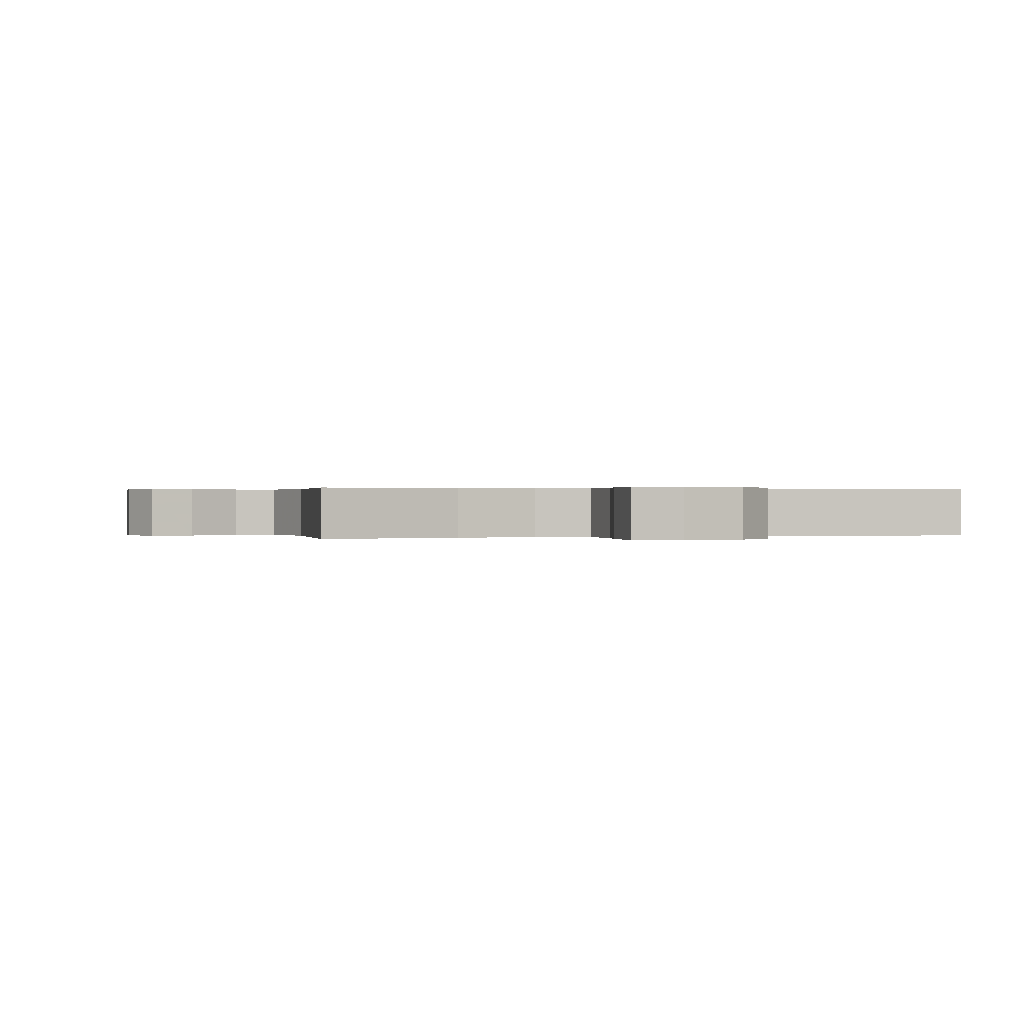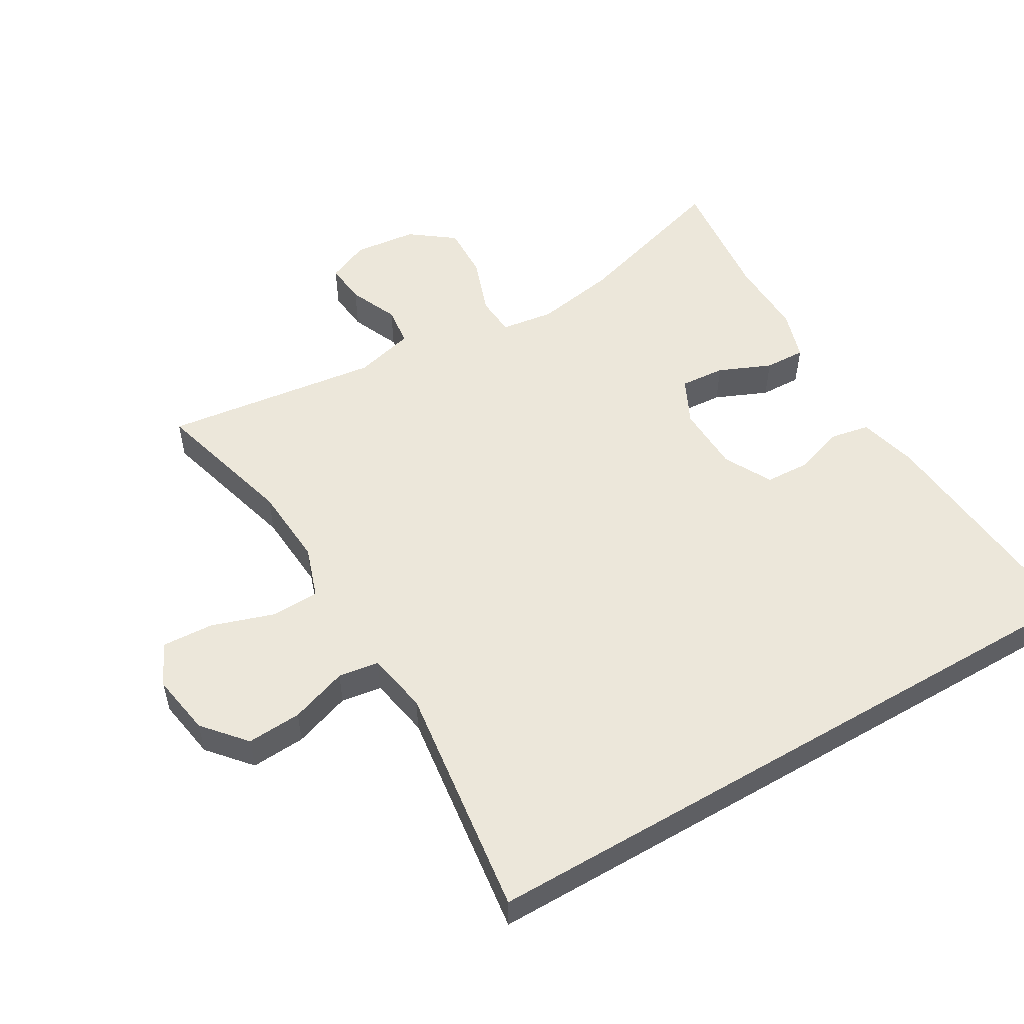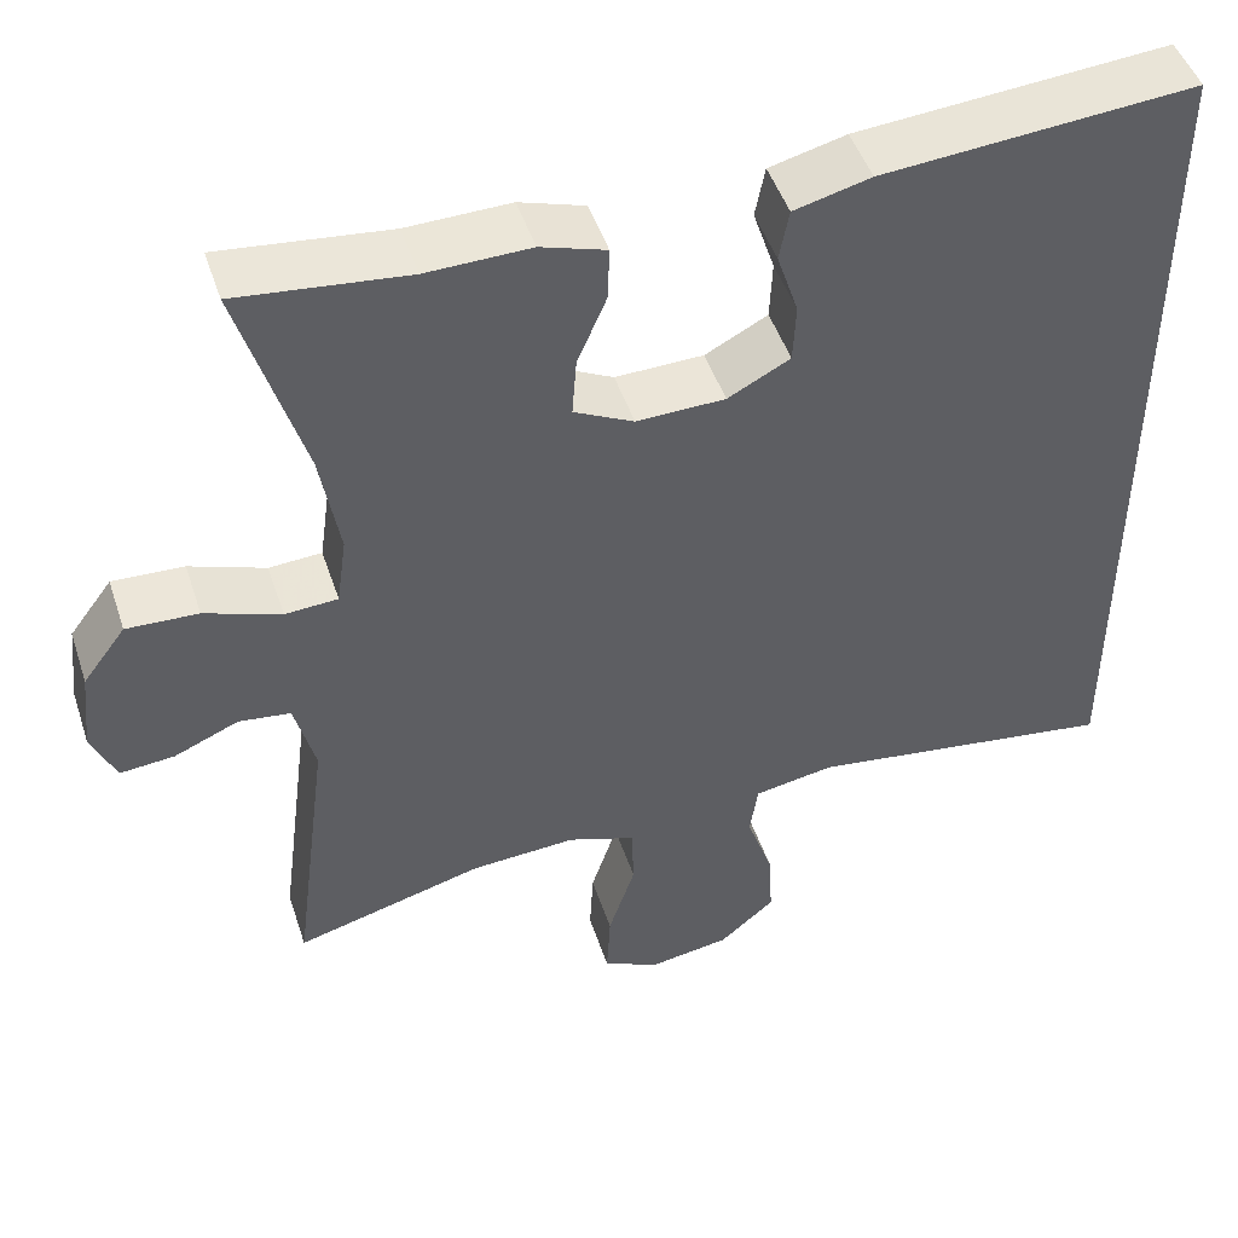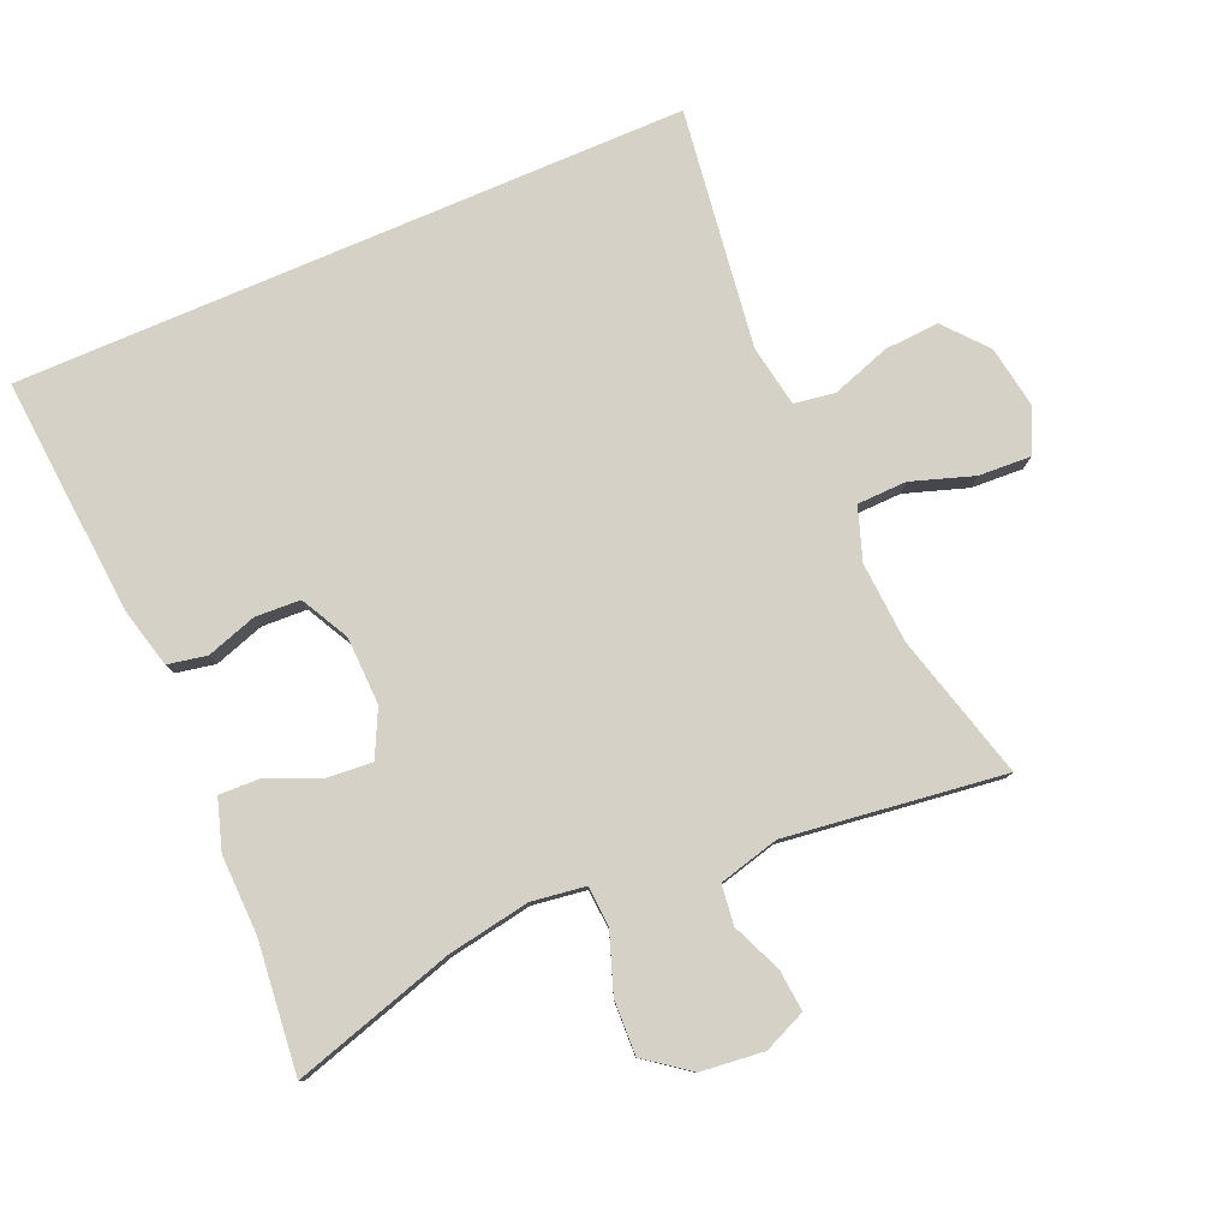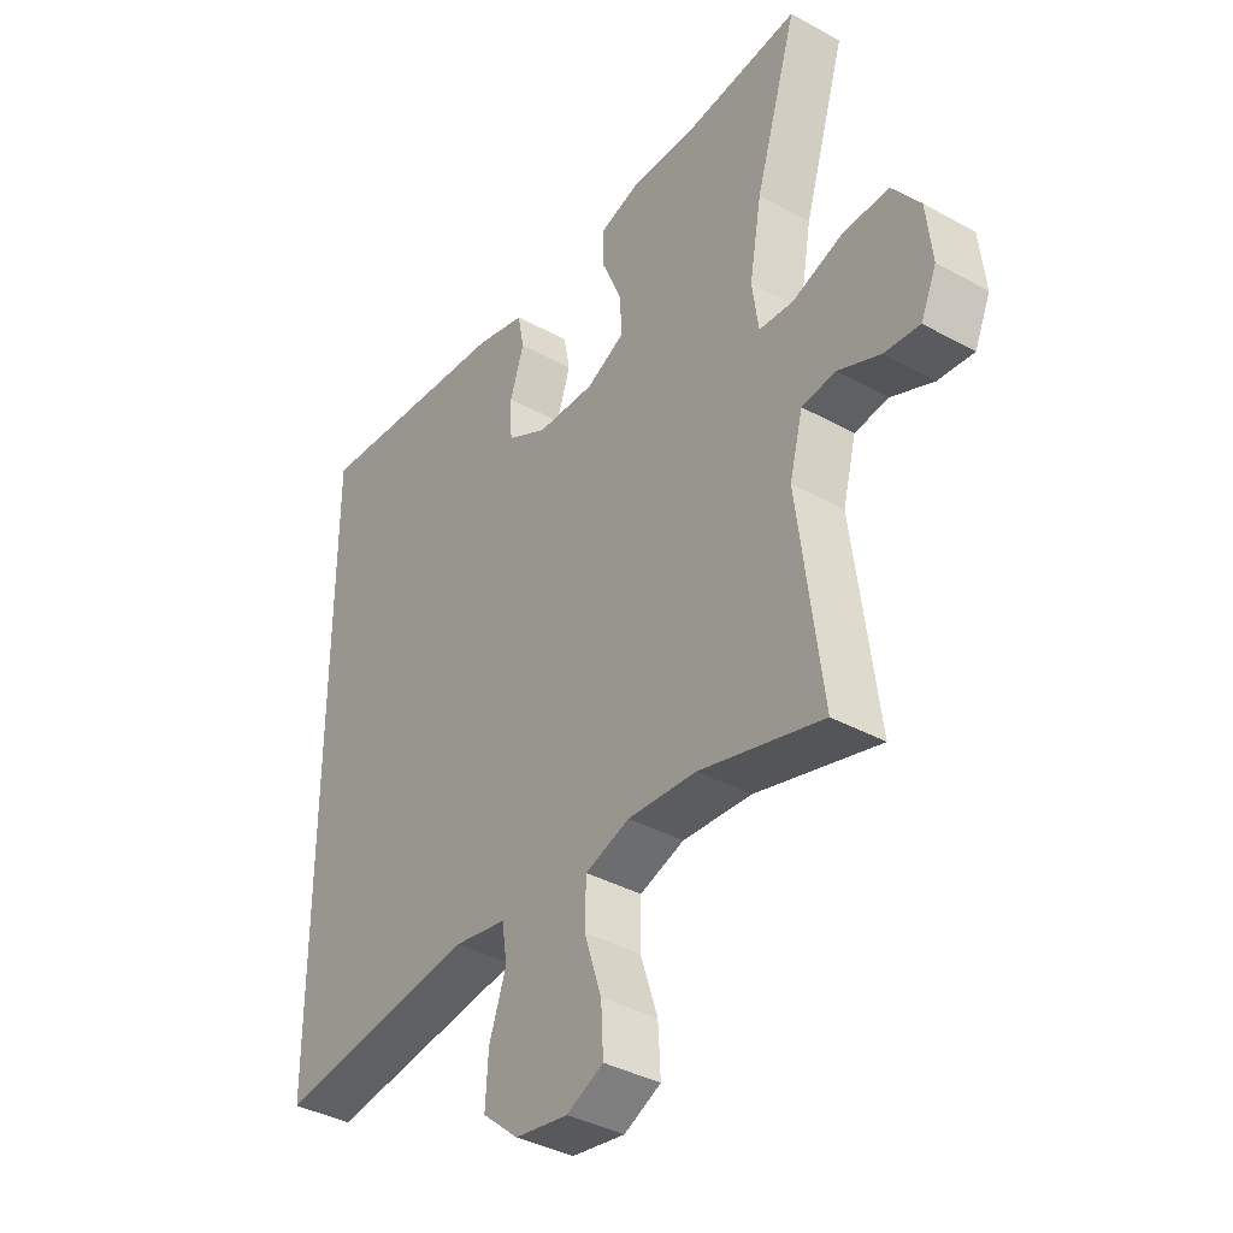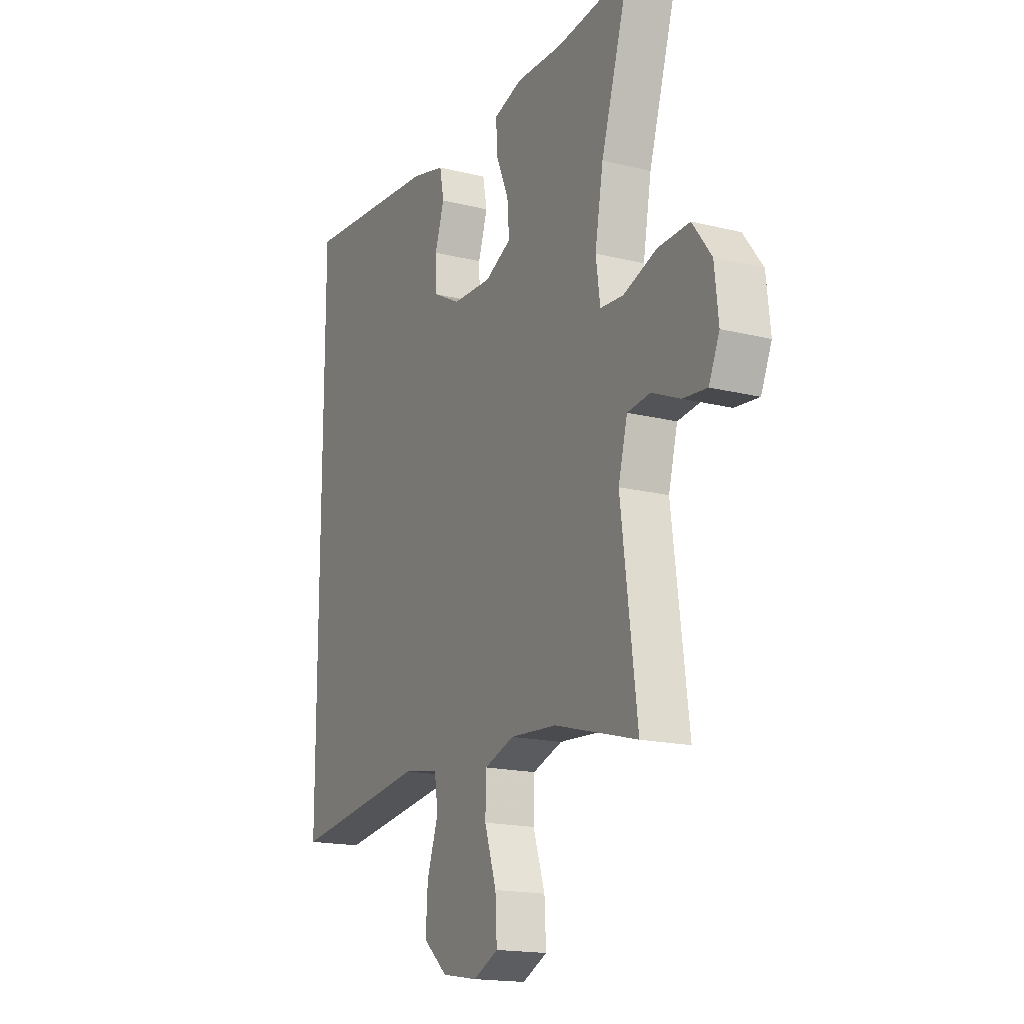
<metadata>
{"format":"obj","ext":"obj","renderer":"f3d","projection":"perspective","resolution":1024,"background":"white","views":[{"elev":0.2,"azim":161.9,"up":"+Y"},{"elev":53.2,"azim":-120.4,"up":"+Y"},{"elev":47.4,"azim":162.0,"up":"+Z"},{"elev":79.6,"azim":66.8,"up":"+Y"},{"elev":-37.9,"azim":54.9,"up":"+Z"},{"elev":-17.2,"azim":63.5,"up":"+Z"}]}
</metadata>
<code>
v 0.5 0.07 0.5
v 0.428 0.07 0.263
v 0.407 0.07 0.143
v 0.418 0.07 0.065
v 0.477 0.07 0.061
v 0.562 0.07 0.091
v 0.642 0.07 0.094
v 0.69 0.07 0.03
v 0.7 0.07 -0.062
v 0.673 0.07 -0.124
v 0.612 0.07 -0.118
v 0.54 0.07 -0.087
v 0.482 0.07 -0.094
v 0.459 0.07 -0.182
v 0.5 0.07 -0.5
v 0.289 0.07 -0.442
v 0.171 0.07 -0.434
v 0.095 0.07 -0.46
v 0.093 0.07 -0.532
v 0.123 0.07 -0.623
v 0.127 0.07 -0.699
v 0.064 0.07 -0.729
v -0.027 0.07 -0.714
v -0.089 0.07 -0.661
v -0.084 0.07 -0.581
v -0.055 0.07 -0.497
v -0.064 0.07 -0.437
v -0.154 0.07 -0.421
v -0.5 0.07 -0.467
v -0.5 0.07 0.511
v -0.151 0.07 0.482
v -0.065 0.07 0.46
v -0.054 0.07 0.403
v -0.078 0.07 0.33
v -0.075 0.07 0.264
v -0.005 0.07 0.227
v 0.094 0.07 0.224
v 0.161 0.07 0.257
v 0.156 0.07 0.323
v 0.123 0.07 0.4
v 0.121 0.07 0.46
v 0.194 0.07 0.483
v 0.31 0.07 0.48
v 0.5 0 0.5
v 0.428 0 0.263
v 0.407 0 0.143
v 0.418 0 0.065
v 0.477 0 0.061
v 0.562 0 0.091
v 0.642 0 0.094
v 0.69 0 0.03
v 0.7 0 -0.062
v 0.673 0 -0.124
v 0.612 0 -0.118
v 0.54 0 -0.087
v 0.482 0 -0.094
v 0.459 0 -0.182
v 0.5 0 -0.5
v 0.289 0 -0.442
v 0.171 0 -0.434
v 0.095 0 -0.46
v 0.093 0 -0.532
v 0.123 0 -0.623
v 0.127 0 -0.699
v 0.064 0 -0.729
v -0.027 0 -0.714
v -0.089 0 -0.661
v -0.084 0 -0.581
v -0.055 0 -0.497
v -0.064 0 -0.437
v -0.154 0 -0.421
v -0.5 0 -0.467
v -0.5 0 0.511
v -0.151 0 0.482
v -0.065 0 0.46
v -0.054 0 0.403
v -0.078 0 0.33
v -0.075 0 0.264
v -0.005 0 0.227
v 0.094 0 0.224
v 0.161 0 0.257
v 0.156 0 0.323
v 0.123 0 0.4
v 0.121 0 0.46
v 0.194 0 0.483
v 0.31 0 0.48
f 40 41 42 43
f 39 40 43 1
f 38 39 1 2
f 37 38 2 3
f 36 37 3 4
f 31 32 33 34
f 31 34 35
f 28 29 30 31
f 27 28 31 35
f 26 27 35 36
f 24 25 26
f 23 24 26
f 19 20 21 22
f 18 19 22 23
f 14 15 16
f 13 14 16 17
f 9 10 11 12
f 9 12 13
f 8 9 13
f 5 6 7 8
f 4 5 8 13
f 18 23 26 36
f 17 18 36
f 4 13 17 36
f 86 85 84 83
f 44 86 83 82
f 45 44 82 81
f 46 45 81 80
f 47 46 80 79
f 77 76 75 74
f 78 77 74
f 74 73 72 71
f 78 74 71 70
f 79 78 70 69
f 69 68 67
f 69 67 66
f 65 64 63 62
f 66 65 62 61
f 59 58 57
f 60 59 57 56
f 55 54 53 52
f 56 55 52
f 56 52 51
f 51 50 49 48
f 56 51 48 47
f 79 69 66 61
f 79 61 60
f 79 60 56 47
f 1 44 45 2
f 2 45 46 3
f 3 46 47 4
f 4 47 48 5
f 5 48 49 6
f 6 49 50 7
f 7 50 51 8
f 8 51 52 9
f 9 52 53 10
f 10 53 54 11
f 11 54 55 12
f 12 55 56 13
f 13 56 57 14
f 14 57 58 15
f 15 58 59 16
f 16 59 60 17
f 17 60 61 18
f 18 61 62 19
f 19 62 63 20
f 20 63 64 21
f 21 64 65 22
f 22 65 66 23
f 23 66 67 24
f 24 67 68 25
f 25 68 69 26
f 26 69 70 27
f 27 70 71 28
f 28 71 72 29
f 29 72 73 30
f 30 73 74 31
f 31 74 75 32
f 32 75 76 33
f 33 76 77 34
f 34 77 78 35
f 35 78 79 36
f 36 79 80 37
f 37 80 81 38
f 38 81 82 39
f 39 82 83 40
f 40 83 84 41
f 41 84 85 42
f 42 85 86 43
f 43 86 44 1

</code>
